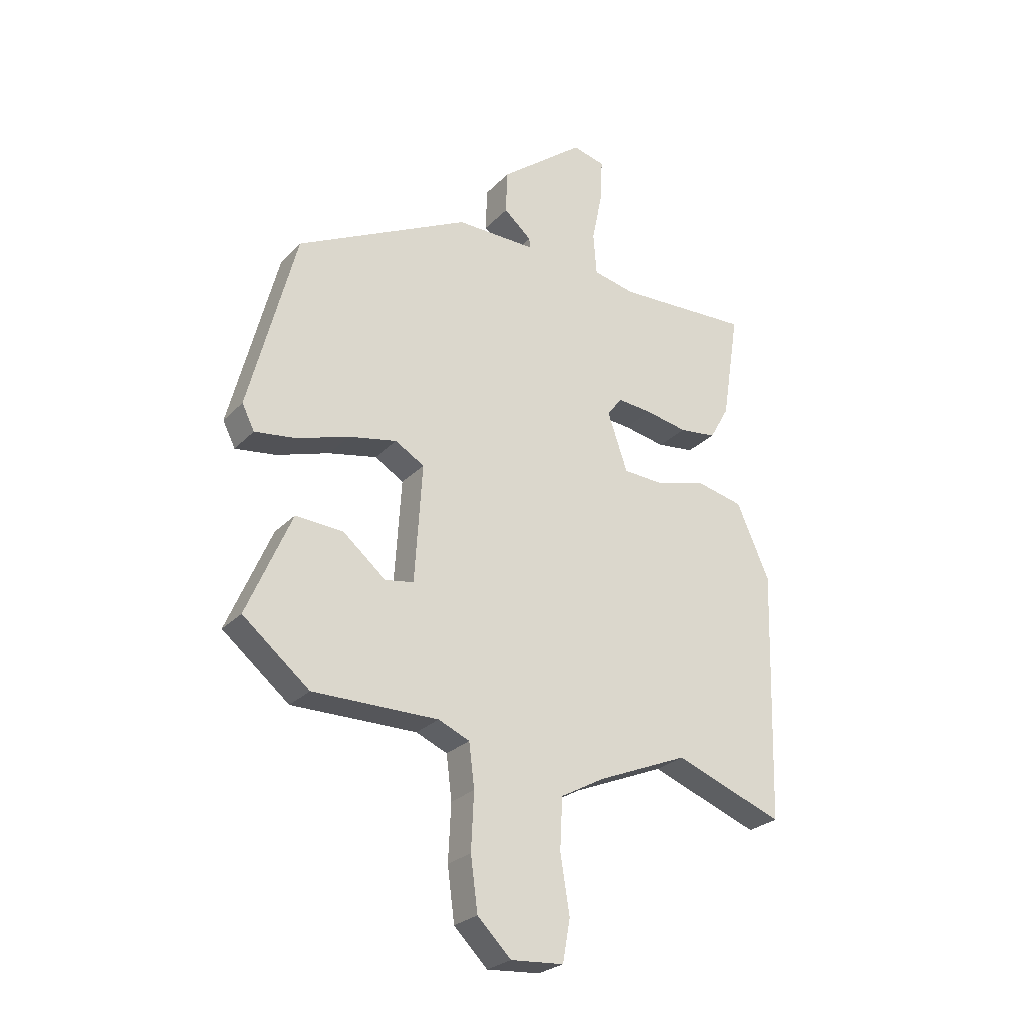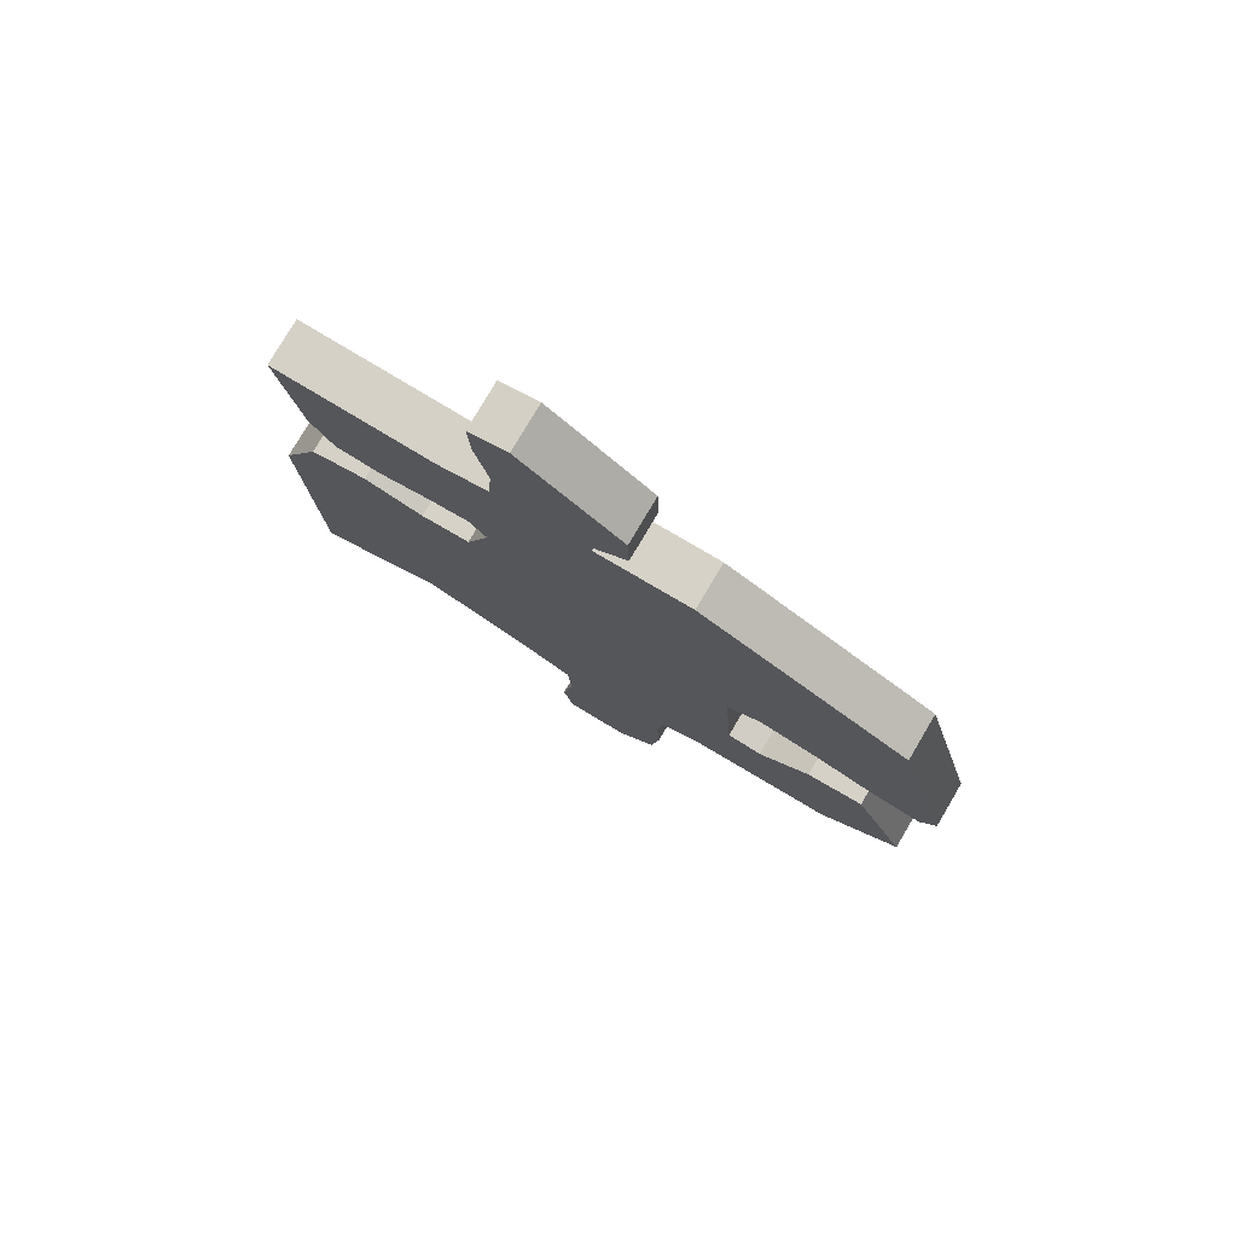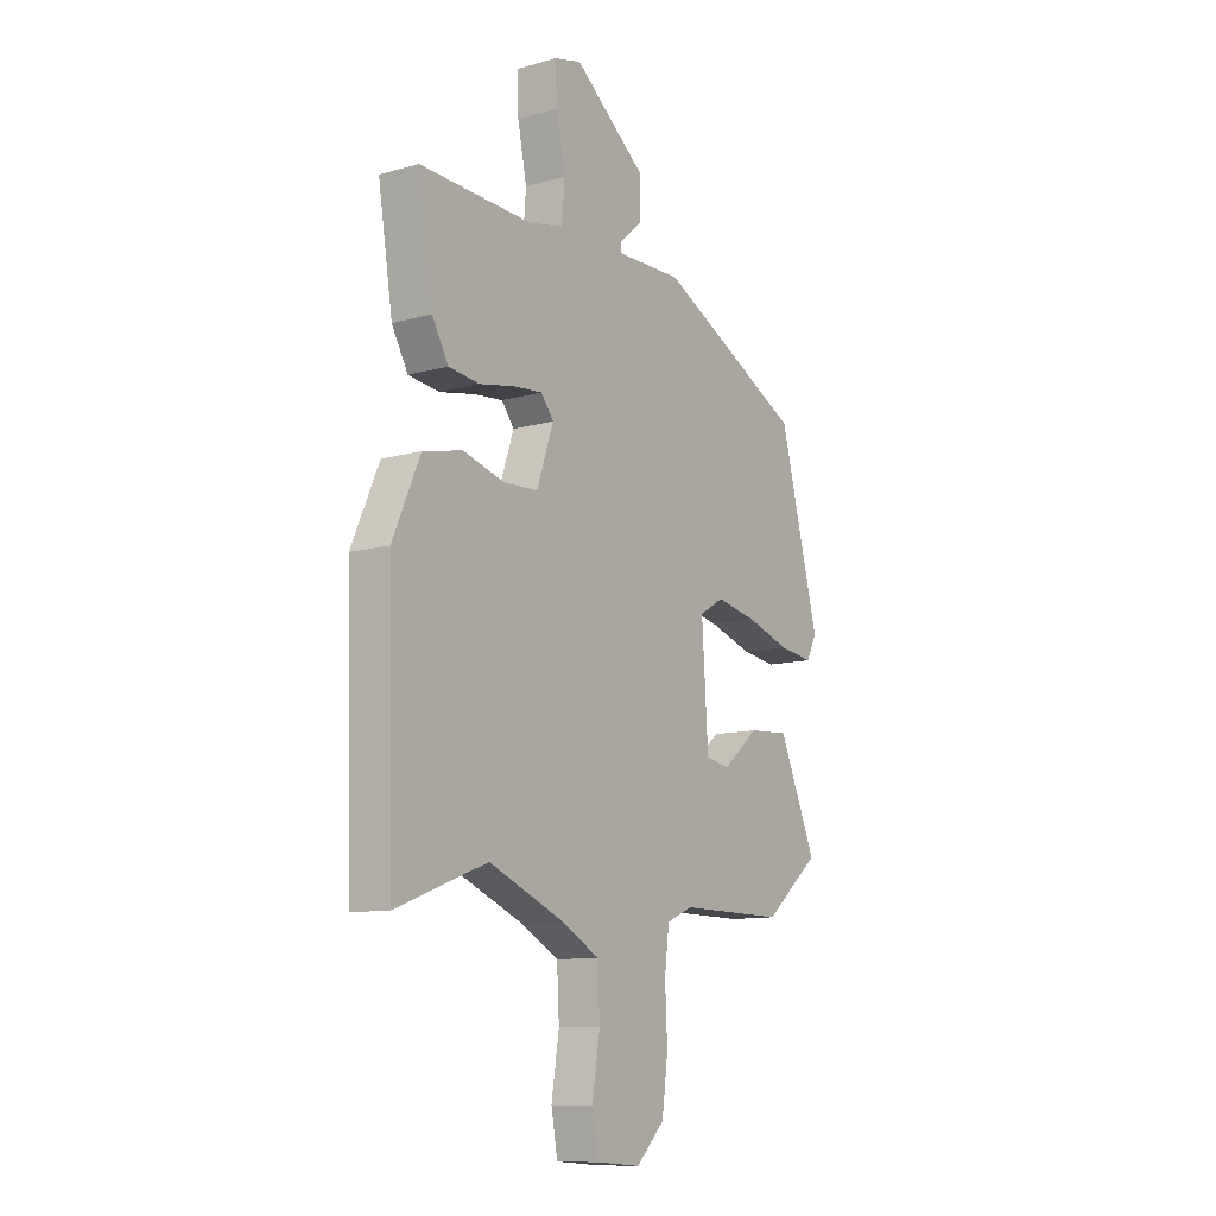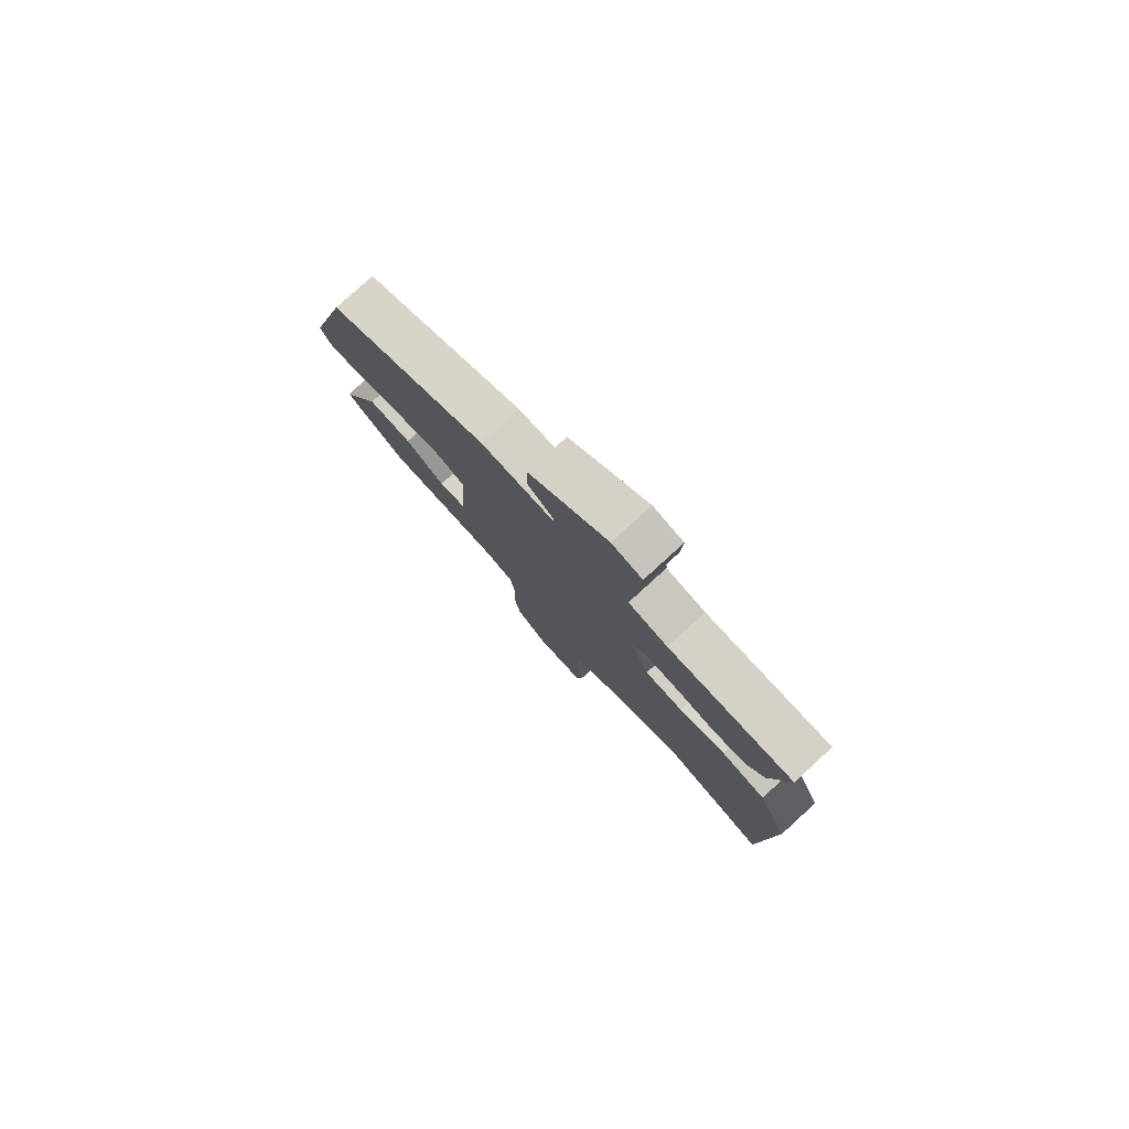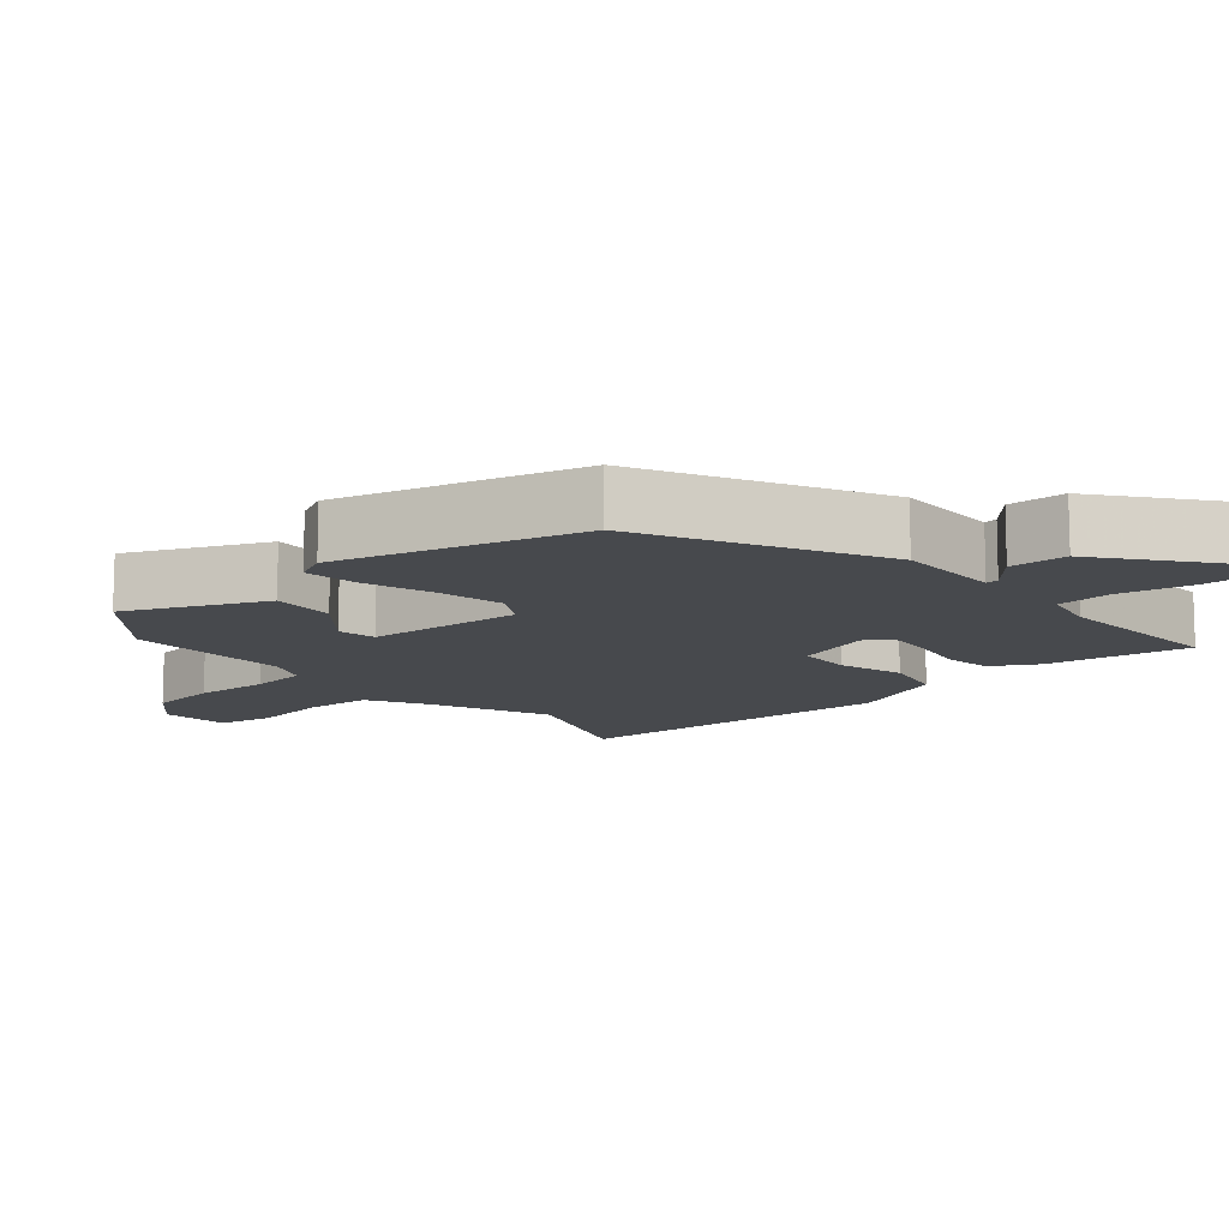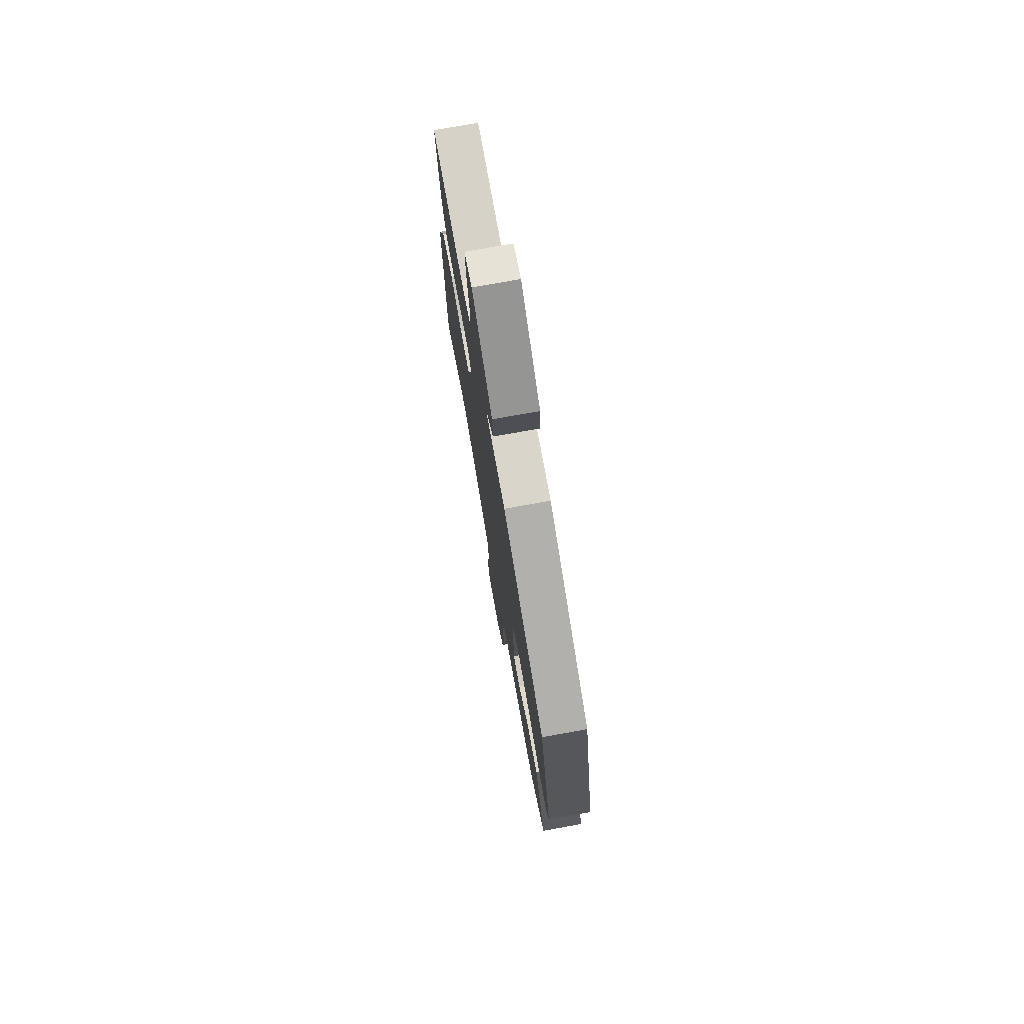
<metadata>
{"format":"obj","ext":"obj","renderer":"f3d","projection":"perspective","resolution":1024,"background":"white","views":[{"elev":-26.2,"azim":-32.8,"up":"+Z"},{"elev":78.7,"azim":-149.4,"up":"+Z"},{"elev":-11.0,"azim":124.9,"up":"+Z"},{"elev":79.9,"azim":47.7,"up":"+Z"},{"elev":-12.0,"azim":-49.3,"up":"+Y"},{"elev":75.4,"azim":-100.2,"up":"+Z"}]}
</metadata>
<code>
v -0.392 0.07 -0.466
v -0.516 0.07 -0.364
v -0.433 0.07 -0.173
v -0.344 0.07 -0.179
v -0.265 0.07 -0.245
v -0.211 0.07 -0.236
v -0.197 0.07 -0.017
v -0.251 0.07 0.015
v -0.341 0.07 -0.003
v -0.438 0.07 -0.034
v -0.514 0.07 -0.044
v -0.537 0.07 0.002
v -0.449 0.07 0.339
v -0.127 0.07 0.5
v 0.021 0.07 0.498
v 0.019 0.07 0.516
v -0.032 0.07 0.561
v -0.03 0.07 0.641
v 0.127 0.07 0.764
v 0.187 0.07 0.749
v 0.184 0.07 0.672
v 0.164 0.07 0.574
v 0.17 0.07 0.496
v 0.248 0.07 0.479
v 0.497 0.07 0.489
v 0.465 0.07 0.287
v 0.429 0.07 0.223
v 0.36 0.07 0.215
v 0.282 0.07 0.23
v 0.218 0.07 0.236
v 0.19 0.07 0.2
v 0.227 0.07 0.092
v 0.303 0.07 0.088
v 0.395 0.07 0.114
v 0.483 0.07 0.094
v 0.544 0.07 -0.044
v 0.53 0.07 -0.511
v 0.329 0.07 -0.435
v 0.161 0.07 -0.505
v 0.079 0.07 -0.55
v 0.074 0.07 -0.645
v 0.091 0.07 -0.752
v 0.077 0.07 -0.829
v -0.021 0.07 -0.836
v -0.083 0.07 -0.774
v -0.096 0.07 -0.676
v -0.091 0.07 -0.571
v -0.101 0.07 -0.49
v -0.159 0.07 -0.465
v -0.392 0 -0.466
v -0.516 0 -0.364
v -0.433 0 -0.173
v -0.344 0 -0.179
v -0.265 0 -0.245
v -0.211 0 -0.236
v -0.197 0 -0.017
v -0.251 0 0.015
v -0.341 0 -0.003
v -0.438 0 -0.034
v -0.514 0 -0.044
v -0.537 0 0.002
v -0.449 0 0.339
v -0.127 0 0.5
v 0.021 0 0.498
v 0.019 0 0.516
v -0.032 0 0.561
v -0.03 0 0.641
v 0.127 0 0.764
v 0.187 0 0.749
v 0.184 0 0.672
v 0.164 0 0.574
v 0.17 0 0.496
v 0.248 0 0.479
v 0.497 0 0.489
v 0.465 0 0.287
v 0.429 0 0.223
v 0.36 0 0.215
v 0.282 0 0.23
v 0.218 0 0.236
v 0.19 0 0.2
v 0.227 0 0.092
v 0.303 0 0.088
v 0.395 0 0.114
v 0.483 0 0.094
v 0.544 0 -0.044
v 0.53 0 -0.511
v 0.329 0 -0.435
v 0.161 0 -0.505
v 0.079 0 -0.55
v 0.074 0 -0.645
v 0.091 0 -0.752
v 0.077 0 -0.829
v -0.021 0 -0.836
v -0.083 0 -0.774
v -0.096 0 -0.676
v -0.091 0 -0.571
v -0.101 0 -0.49
v -0.159 0 -0.465
f 45 46 47
f 44 45 47
f 43 44 47
f 42 43 47
f 41 42 47
f 40 41 47 48
f 39 40 48 49
f 36 37 38
f 35 36 38
f 34 35 38
f 33 34 38
f 38 39 49
f 33 38 49
f 32 33 49
f 27 28 29
f 26 27 29
f 25 26 29
f 24 25 29
f 23 24 29 30
f 20 21 22
f 19 20 22
f 18 19 22
f 17 18 22
f 16 17 22
f 15 16 22 23
f 13 14 15
f 12 13 15
f 11 12 15
f 10 11 15
f 9 10 15
f 23 30 31
f 15 23 31
f 9 15 31
f 8 9 31
f 3 4 5
f 2 3 5
f 1 2 5
f 49 1 5
f 49 5 6
f 32 49 6 7
f 7 8 31 32
f 96 95 94
f 96 94 93
f 96 93 92
f 96 92 91
f 96 91 90
f 97 96 90 89
f 98 97 89 88
f 87 86 85
f 87 85 84
f 87 84 83
f 87 83 82
f 98 88 87
f 98 87 82
f 98 82 81
f 78 77 76
f 78 76 75
f 78 75 74
f 78 74 73
f 79 78 73 72
f 71 70 69
f 71 69 68
f 71 68 67
f 71 67 66
f 71 66 65
f 72 71 65 64
f 64 63 62
f 64 62 61
f 64 61 60
f 64 60 59
f 64 59 58
f 80 79 72
f 80 72 64
f 80 64 58
f 80 58 57
f 54 53 52
f 54 52 51
f 54 51 50
f 54 50 98
f 55 54 98
f 56 55 98 81
f 81 80 57 56
f 1 50 51 2
f 2 51 52 3
f 3 52 53 4
f 4 53 54 5
f 5 54 55 6
f 6 55 56 7
f 7 56 57 8
f 8 57 58 9
f 9 58 59 10
f 10 59 60 11
f 11 60 61 12
f 12 61 62 13
f 13 62 63 14
f 14 63 64 15
f 15 64 65 16
f 16 65 66 17
f 17 66 67 18
f 18 67 68 19
f 19 68 69 20
f 20 69 70 21
f 21 70 71 22
f 22 71 72 23
f 23 72 73 24
f 24 73 74 25
f 25 74 75 26
f 26 75 76 27
f 27 76 77 28
f 28 77 78 29
f 29 78 79 30
f 30 79 80 31
f 31 80 81 32
f 32 81 82 33
f 33 82 83 34
f 34 83 84 35
f 35 84 85 36
f 36 85 86 37
f 37 86 87 38
f 38 87 88 39
f 39 88 89 40
f 40 89 90 41
f 41 90 91 42
f 42 91 92 43
f 43 92 93 44
f 44 93 94 45
f 45 94 95 46
f 46 95 96 47
f 47 96 97 48
f 48 97 98 49
f 49 98 50 1

</code>
